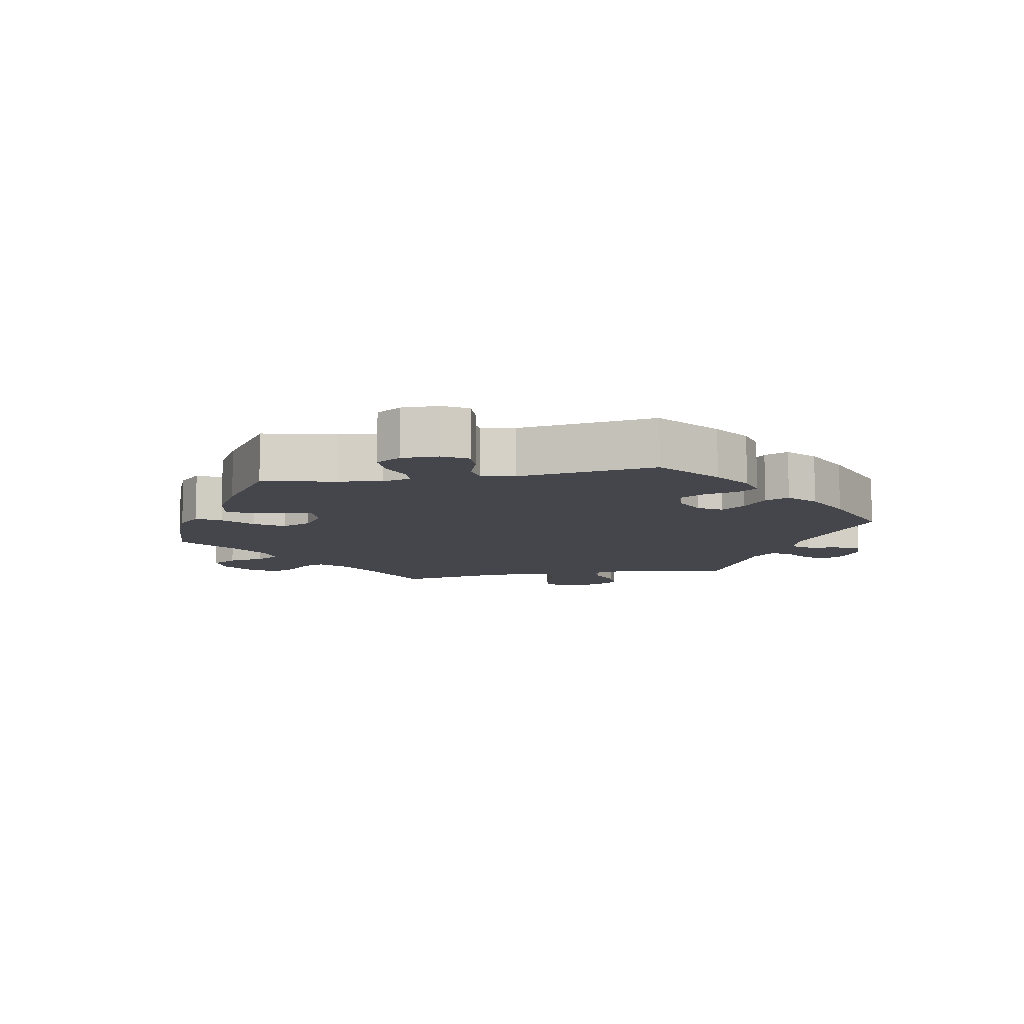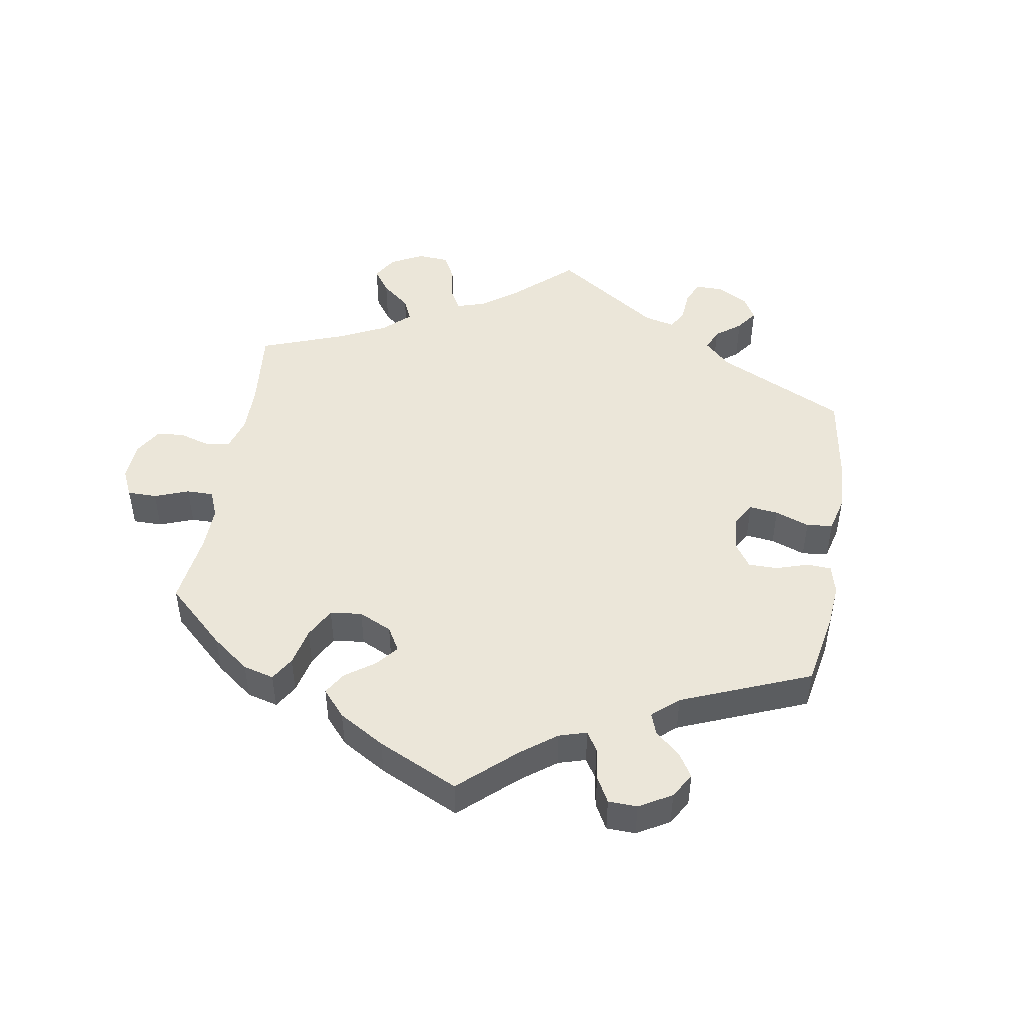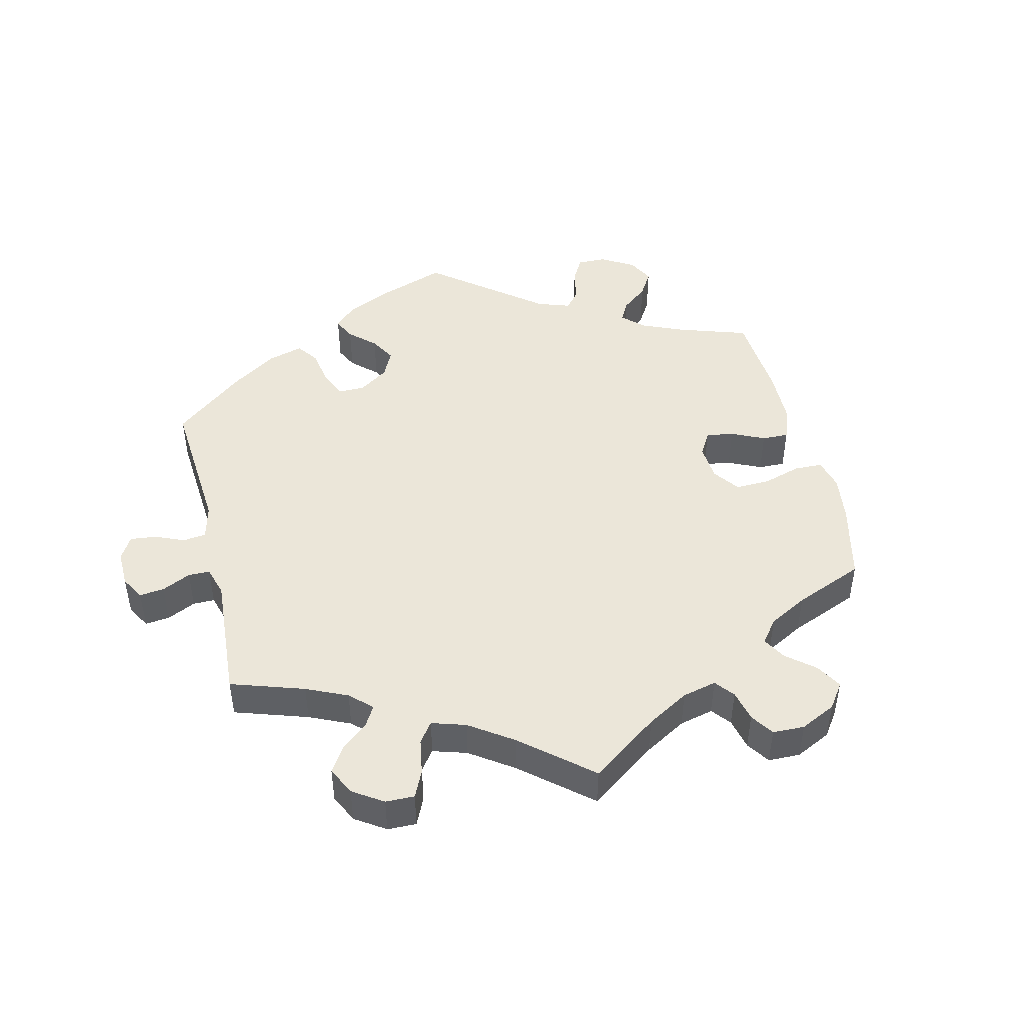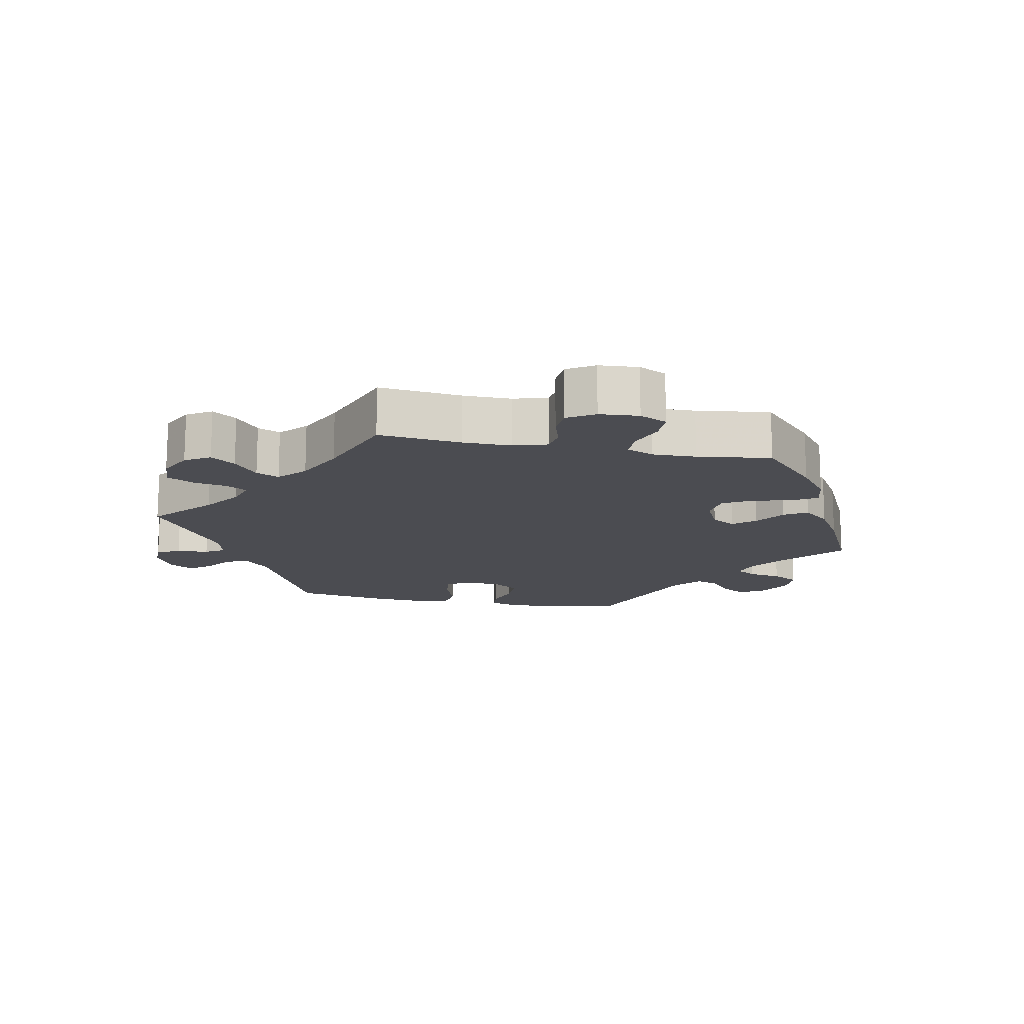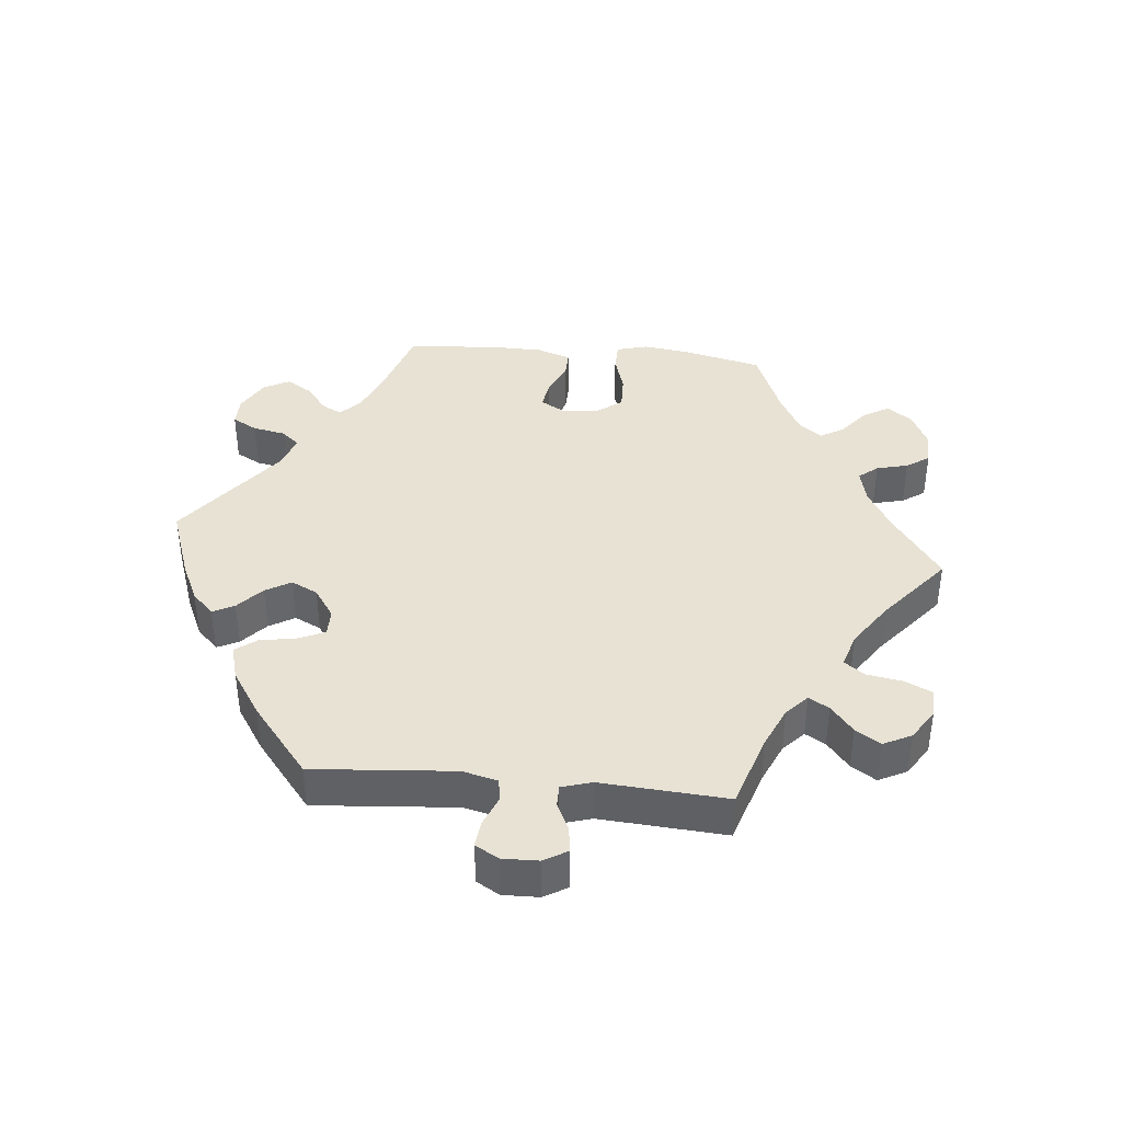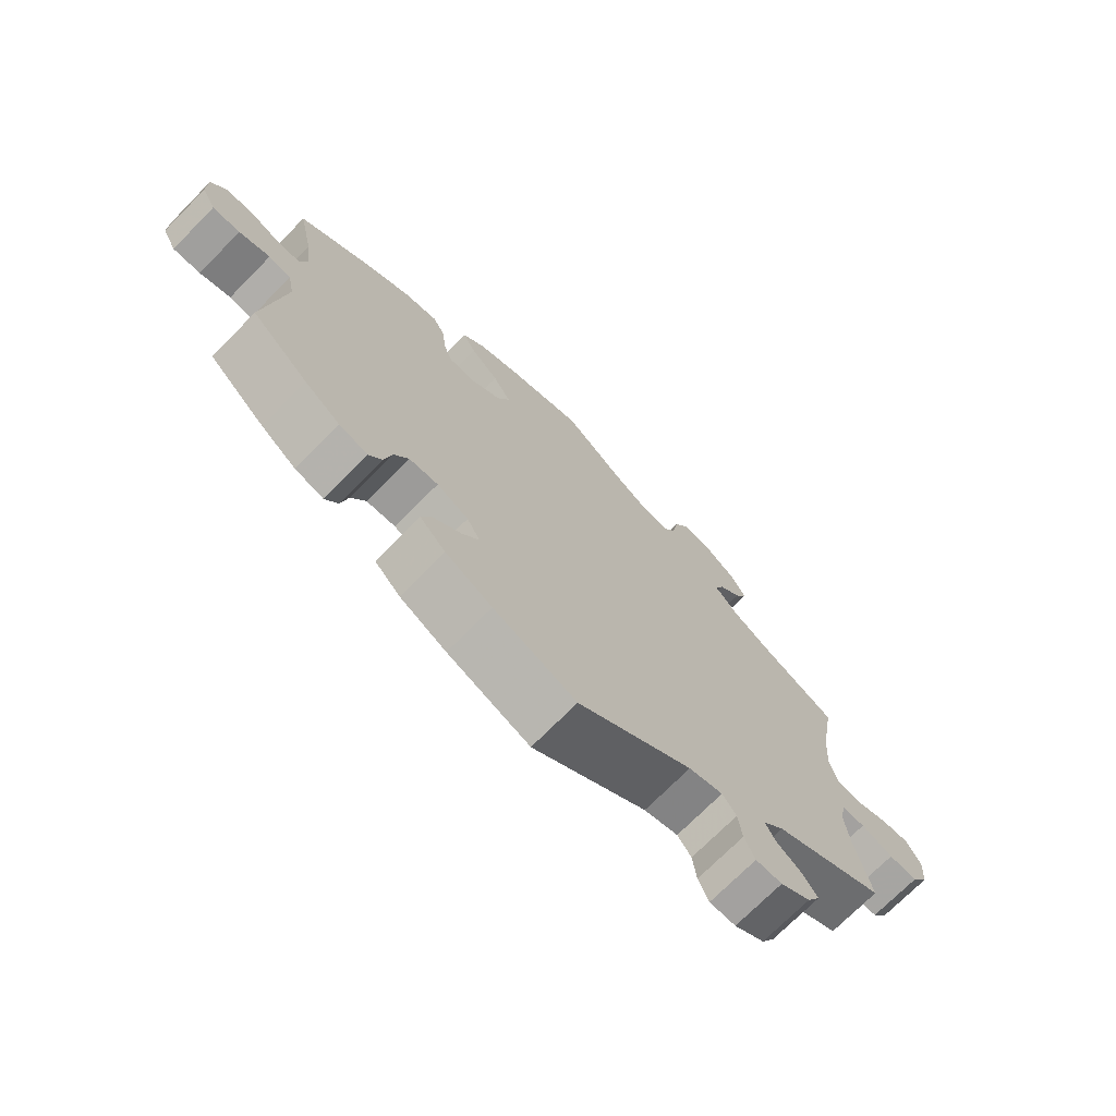
<metadata>
{"format":"obj","ext":"obj","renderer":"f3d","projection":"perspective","resolution":1024,"background":"white","views":[{"elev":-10.1,"azim":100.0,"up":"+Y"},{"elev":47.7,"azim":69.4,"up":"+Y"},{"elev":46.9,"azim":-73.4,"up":"+Y"},{"elev":-15.3,"azim":-41.1,"up":"+Y"},{"elev":40.0,"azim":-144.5,"up":"+Y"},{"elev":-72.3,"azim":135.4,"up":"+Z"}]}
</metadata>
<code>
v -0.175 0.07 -0.458
v -0.227 0.07 -0.443
v -0.248 0.07 -0.471
v -0.254 0.07 -0.518
v -0.27 0.07 -0.554
v -0.31 0.07 -0.554
v -0.356 0.07 -0.526
v -0.376 0.07 -0.491
v -0.354 0.07 -0.461
v -0.315 0.07 -0.434
v -0.299 0.07 -0.406
v -0.331 0.07 -0.372
v -0.501 0.07 -0.289
v -0.477 0.07 -0.176
v -0.47 0.07 -0.109
v -0.48 0.07 -0.066
v -0.515 0.07 -0.066
v -0.564 0.07 -0.084
v -0.608 0.07 -0.086
v -0.634 0.07 -0.047
v -0.637 0.07 0.007
v -0.616 0.07 0.045
v -0.572 0.07 0.041
v -0.521 0.07 0.022
v -0.484 0.07 0.026
v -0.472 0.07 0.078
v -0.478 0.07 0.157
v -0.501 0.07 0.289
v -0.388 0.07 0.34
v -0.325 0.07 0.376
v -0.289 0.07 0.414
v -0.302 0.07 0.448
v -0.337 0.07 0.481
v -0.355 0.07 0.518
v -0.332 0.07 0.56
v -0.283 0.07 0.593
v -0.238 0.07 0.597
v -0.216 0.07 0.559
v -0.207 0.07 0.505
v -0.187 0.07 0.47
v -0.144 0.07 0.476
v -0.088 0.07 0.51
v 0 0.07 0.578
v 0.115 0.07 0.543
v 0.18 0.07 0.516
v 0.214 0.07 0.482
v 0.194 0.07 0.445
v 0.151 0.07 0.405
v 0.124 0.07 0.361
v 0.143 0.07 0.317
v 0.188 0.07 0.286
v 0.229 0.07 0.286
v 0.244 0.07 0.325
v 0.249 0.07 0.379
v 0.268 0.07 0.414
v 0.32 0.07 0.404
v 0.39 0.07 0.365
v 0.5 0.07 0.289
v 0.477 0.07 0.18
v 0.469 0.07 0.114
v 0.479 0.07 0.072
v 0.513 0.07 0.071
v 0.559 0.07 0.089
v 0.603 0.07 0.09
v 0.626 0.07 0.053
v 0.626 0.07 -0.003
v 0.605 0.07 -0.041
v 0.563 0.07 -0.04
v 0.516 0.07 -0.024
v 0.482 0.07 -0.03
v 0.472 0.07 -0.081
v 0.501 0.07 -0.288
v 0.415 0.07 -0.362
v 0.361 0.07 -0.4
v 0.317 0.07 -0.412
v 0.297 0.07 -0.382
v 0.286 0.07 -0.332
v 0.264 0.07 -0.294
v 0.22 0.07 -0.291
v 0.172 0.07 -0.314
v 0.152 0.07 -0.349
v 0.178 0.07 -0.384
v 0.22 0.07 -0.419
v 0.236 0.07 -0.455
v 0.197 0.07 -0.493
v 0.126 0.07 -0.529
v 0 0.07 -0.578
v -0.175 0 -0.458
v -0.227 0 -0.443
v -0.248 0 -0.471
v -0.254 0 -0.518
v -0.27 0 -0.554
v -0.31 0 -0.554
v -0.356 0 -0.526
v -0.376 0 -0.491
v -0.354 0 -0.461
v -0.315 0 -0.434
v -0.299 0 -0.406
v -0.331 0 -0.372
v -0.501 0 -0.289
v -0.477 0 -0.176
v -0.47 0 -0.109
v -0.48 0 -0.066
v -0.515 0 -0.066
v -0.564 0 -0.084
v -0.608 0 -0.086
v -0.634 0 -0.047
v -0.637 0 0.007
v -0.616 0 0.045
v -0.572 0 0.041
v -0.521 0 0.022
v -0.484 0 0.026
v -0.472 0 0.078
v -0.478 0 0.157
v -0.501 0 0.289
v -0.388 0 0.34
v -0.325 0 0.376
v -0.289 0 0.414
v -0.302 0 0.448
v -0.337 0 0.481
v -0.355 0 0.518
v -0.332 0 0.56
v -0.283 0 0.593
v -0.238 0 0.597
v -0.216 0 0.559
v -0.207 0 0.505
v -0.187 0 0.47
v -0.144 0 0.476
v -0.088 0 0.51
v 0 0 0.578
v 0.115 0 0.543
v 0.18 0 0.516
v 0.214 0 0.482
v 0.194 0 0.445
v 0.151 0 0.405
v 0.124 0 0.361
v 0.143 0 0.317
v 0.188 0 0.286
v 0.229 0 0.286
v 0.244 0 0.325
v 0.249 0 0.379
v 0.268 0 0.414
v 0.32 0 0.404
v 0.39 0 0.365
v 0.5 0 0.289
v 0.477 0 0.18
v 0.469 0 0.114
v 0.479 0 0.072
v 0.513 0 0.071
v 0.559 0 0.089
v 0.603 0 0.09
v 0.626 0 0.053
v 0.626 0 -0.003
v 0.605 0 -0.041
v 0.563 0 -0.04
v 0.516 0 -0.024
v 0.482 0 -0.03
v 0.472 0 -0.081
v 0.501 0 -0.288
v 0.415 0 -0.362
v 0.361 0 -0.4
v 0.317 0 -0.412
v 0.297 0 -0.382
v 0.286 0 -0.332
v 0.264 0 -0.294
v 0.22 0 -0.291
v 0.172 0 -0.314
v 0.152 0 -0.349
v 0.178 0 -0.384
v 0.22 0 -0.419
v 0.236 0 -0.455
v 0.197 0 -0.493
v 0.126 0 -0.529
v 0 0 -0.578
f 86 87 1
f 85 86 1 2
f 82 83 84 85
f 81 82 85 2
f 80 81 2
f 79 80 2
f 74 75 76 77
f 74 77 78
f 71 72 73 74
f 70 71 74 78
f 66 67 68 69
f 66 69 70
f 65 66 70
f 62 63 64 65
f 61 62 65 70
f 60 61 70 78
f 56 57 58 59
f 53 54 55 56
f 52 53 56 59
f 51 52 59 60
f 45 46 47 48
f 45 48 49
f 42 43 44 45
f 41 42 45 49
f 40 41 49 50
f 36 37 38 39
f 36 39 40
f 35 36 40
f 32 33 34 35
f 31 32 35 40
f 30 31 40 50
f 27 28 29
f 26 27 29 30
f 25 26 30 50
f 21 22 23 24
f 21 24 25
f 20 21 25
f 17 18 19 20
f 16 17 20 25
f 15 16 25 50
f 12 13 14
f 11 12 14 15
f 7 8 9 10
f 7 10 11
f 6 7 11
f 3 4 5 6
f 3 6 11
f 2 3 11 15
f 51 60 78 79
f 50 51 79
f 2 15 50 79
f 88 174 173
f 89 88 173 172
f 172 171 170 169
f 89 172 169 168
f 89 168 167
f 89 167 166
f 164 163 162 161
f 165 164 161
f 161 160 159 158
f 165 161 158 157
f 156 155 154 153
f 157 156 153
f 157 153 152
f 152 151 150 149
f 157 152 149 148
f 165 157 148 147
f 146 145 144 143
f 143 142 141 140
f 146 143 140 139
f 147 146 139 138
f 135 134 133 132
f 136 135 132
f 132 131 130 129
f 136 132 129 128
f 137 136 128 127
f 126 125 124 123
f 127 126 123
f 127 123 122
f 122 121 120 119
f 127 122 119 118
f 137 127 118 117
f 116 115 114
f 117 116 114 113
f 137 117 113 112
f 111 110 109 108
f 112 111 108
f 112 108 107
f 107 106 105 104
f 112 107 104 103
f 137 112 103 102
f 101 100 99
f 102 101 99 98
f 97 96 95 94
f 98 97 94
f 98 94 93
f 93 92 91 90
f 98 93 90
f 102 98 90 89
f 166 165 147 138
f 166 138 137
f 166 137 102 89
f 1 88 89 2
f 2 89 90 3
f 3 90 91 4
f 4 91 92 5
f 5 92 93 6
f 6 93 94 7
f 7 94 95 8
f 8 95 96 9
f 9 96 97 10
f 10 97 98 11
f 11 98 99 12
f 12 99 100 13
f 13 100 101 14
f 14 101 102 15
f 15 102 103 16
f 16 103 104 17
f 17 104 105 18
f 18 105 106 19
f 19 106 107 20
f 20 107 108 21
f 21 108 109 22
f 22 109 110 23
f 23 110 111 24
f 24 111 112 25
f 25 112 113 26
f 26 113 114 27
f 27 114 115 28
f 28 115 116 29
f 29 116 117 30
f 30 117 118 31
f 31 118 119 32
f 32 119 120 33
f 33 120 121 34
f 34 121 122 35
f 35 122 123 36
f 36 123 124 37
f 37 124 125 38
f 38 125 126 39
f 39 126 127 40
f 40 127 128 41
f 41 128 129 42
f 42 129 130 43
f 43 130 131 44
f 44 131 132 45
f 45 132 133 46
f 46 133 134 47
f 47 134 135 48
f 48 135 136 49
f 49 136 137 50
f 50 137 138 51
f 51 138 139 52
f 52 139 140 53
f 53 140 141 54
f 54 141 142 55
f 55 142 143 56
f 56 143 144 57
f 57 144 145 58
f 58 145 146 59
f 59 146 147 60
f 60 147 148 61
f 61 148 149 62
f 62 149 150 63
f 63 150 151 64
f 64 151 152 65
f 65 152 153 66
f 66 153 154 67
f 67 154 155 68
f 68 155 156 69
f 69 156 157 70
f 70 157 158 71
f 71 158 159 72
f 72 159 160 73
f 73 160 161 74
f 74 161 162 75
f 75 162 163 76
f 76 163 164 77
f 77 164 165 78
f 78 165 166 79
f 79 166 167 80
f 80 167 168 81
f 81 168 169 82
f 82 169 170 83
f 83 170 171 84
f 84 171 172 85
f 85 172 173 86
f 86 173 174 87
f 87 174 88 1

</code>
